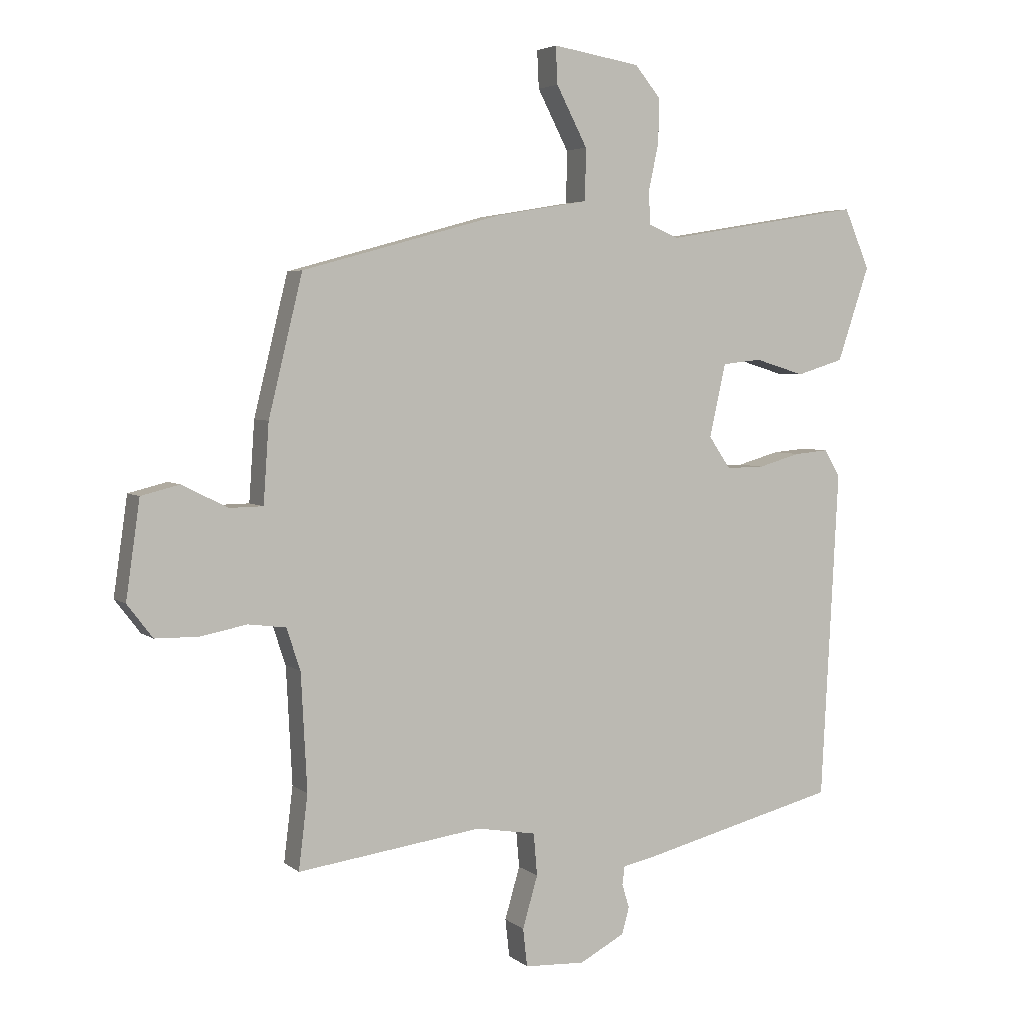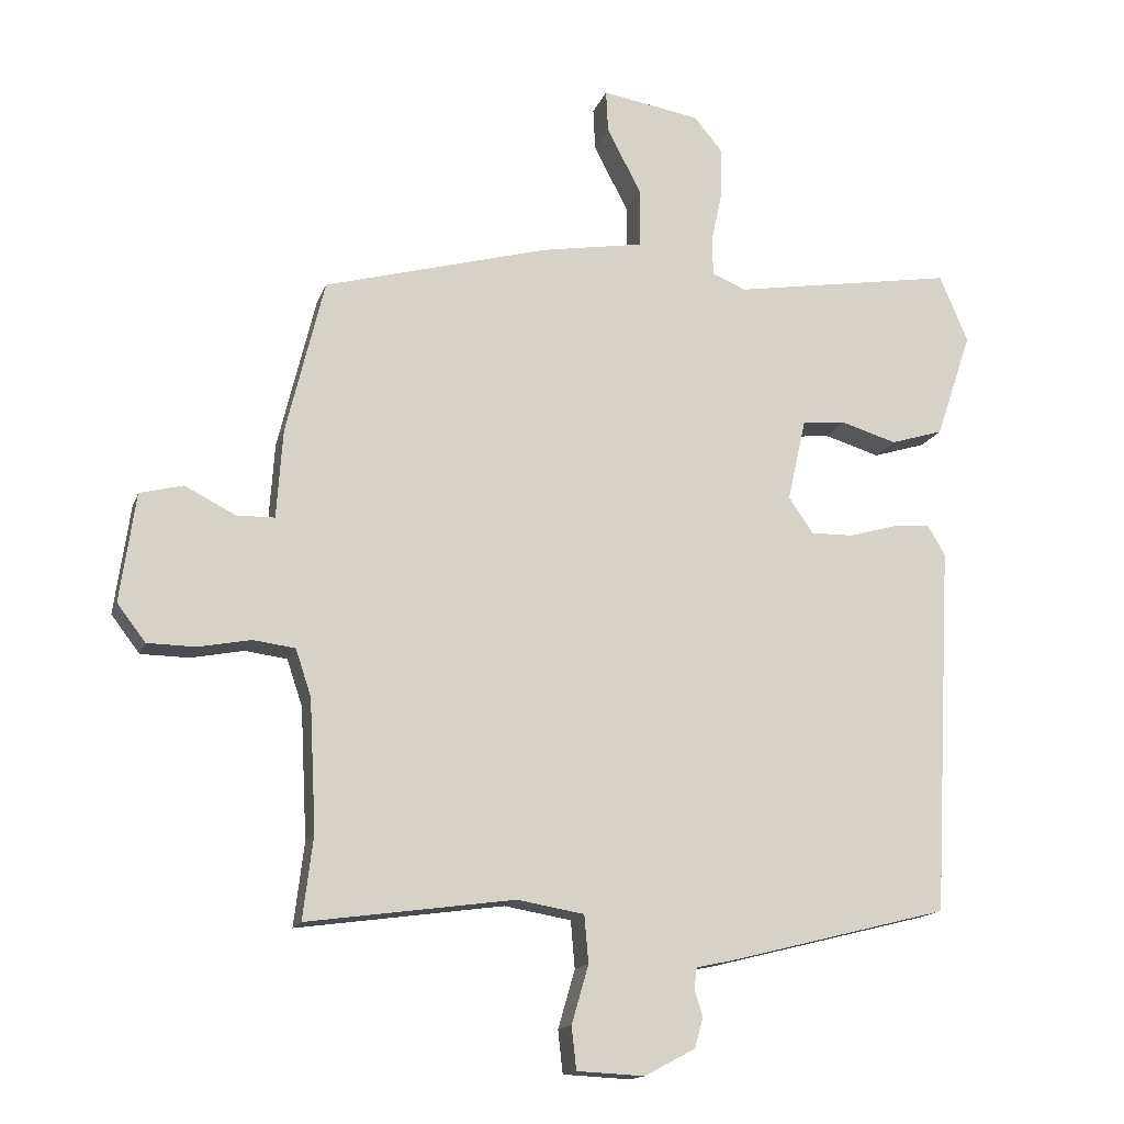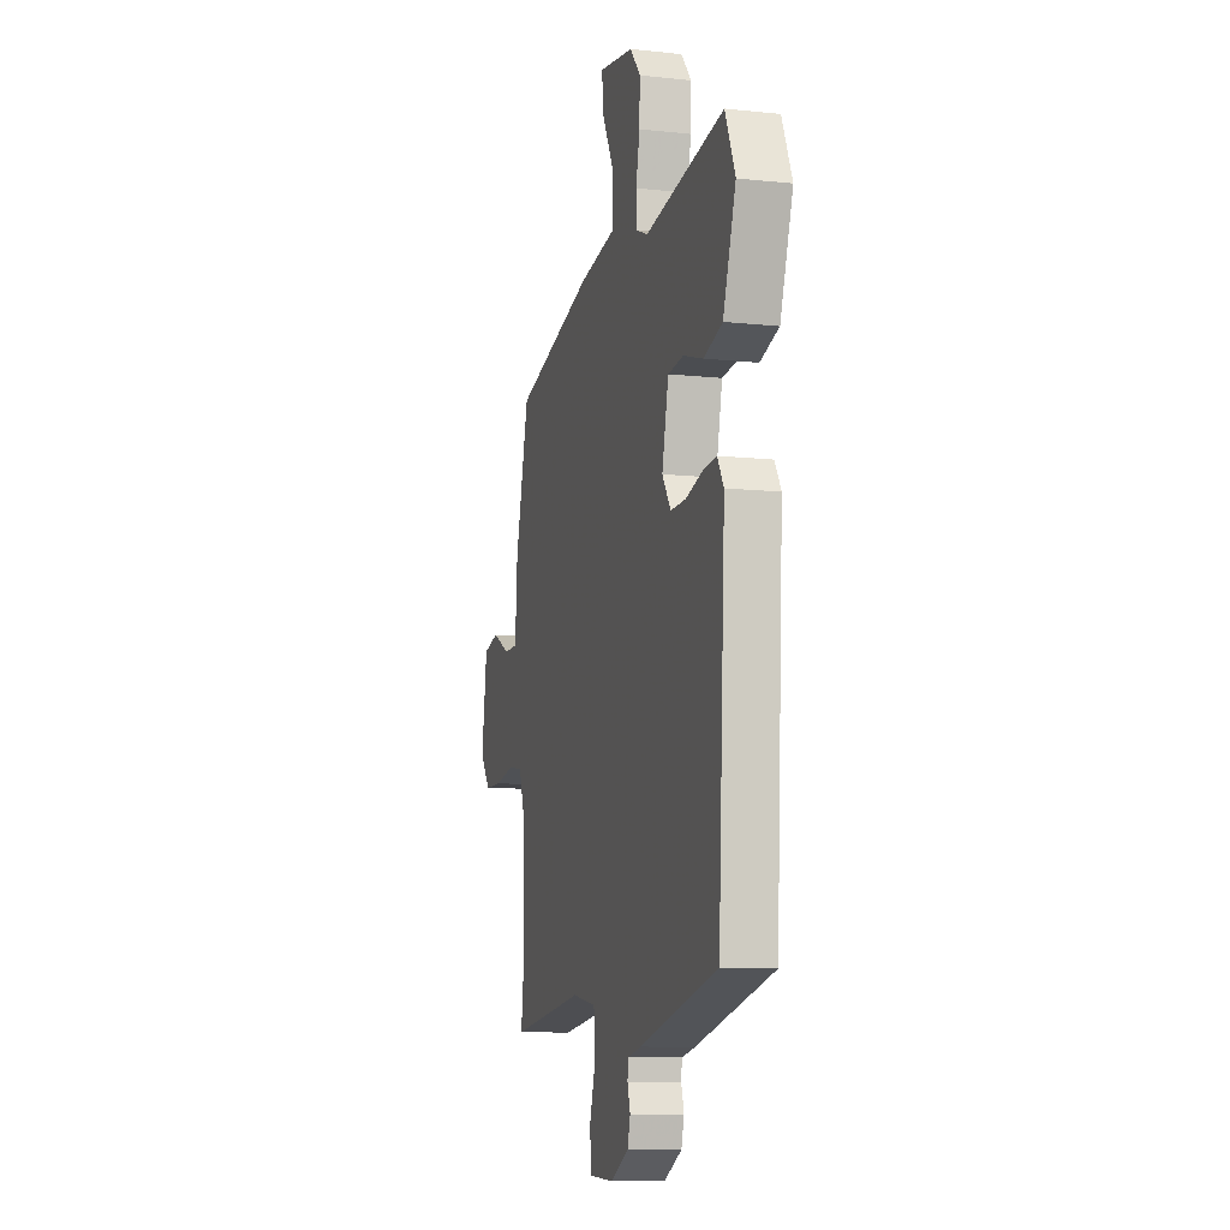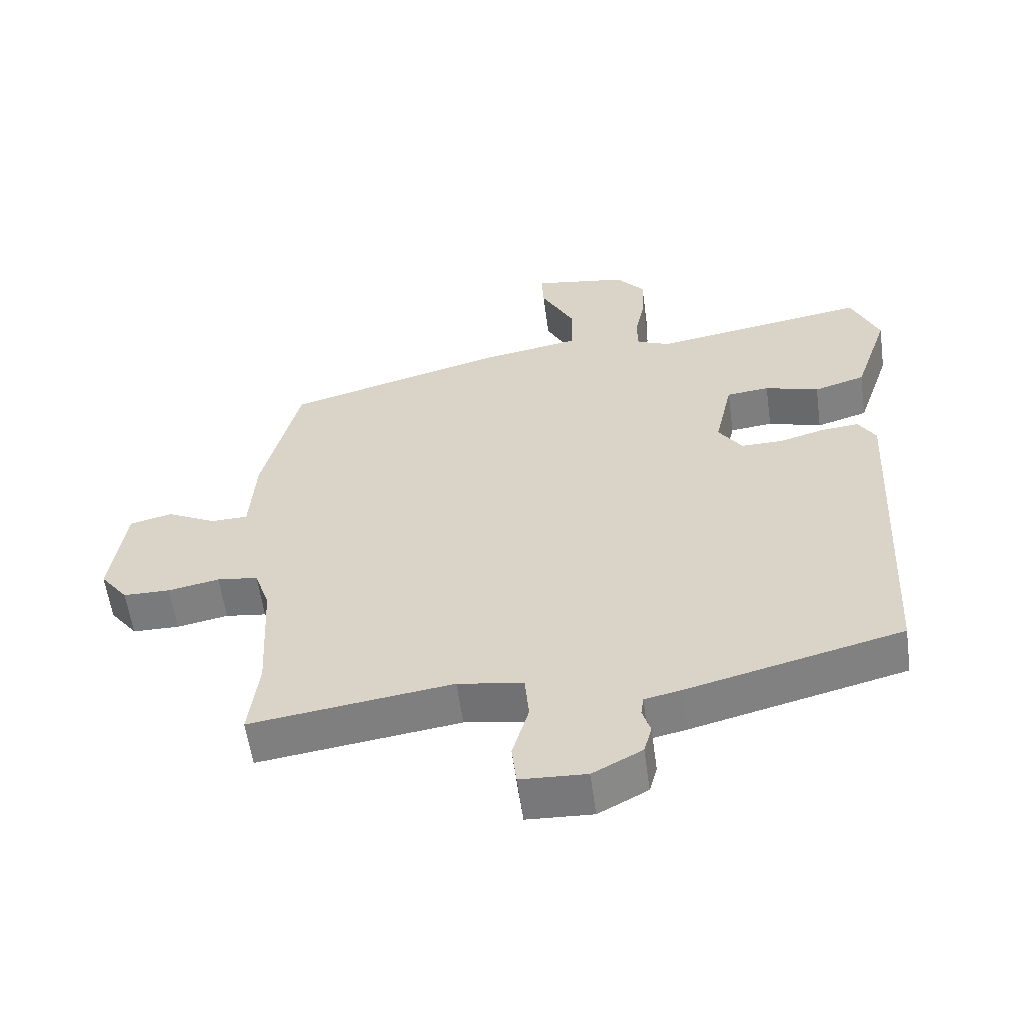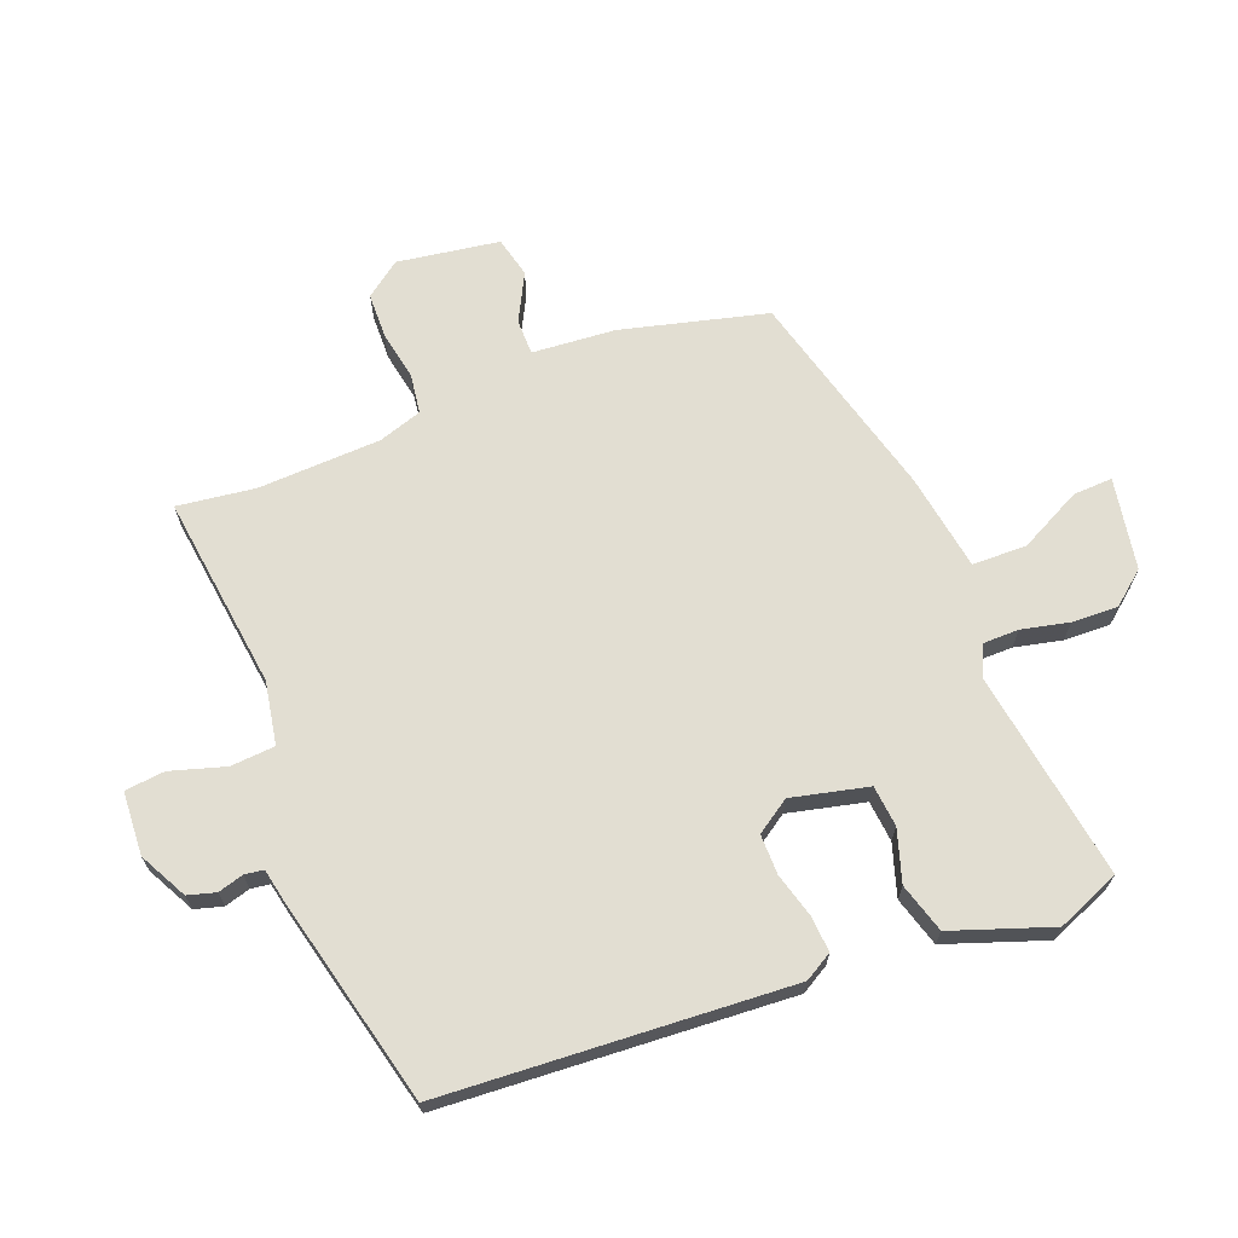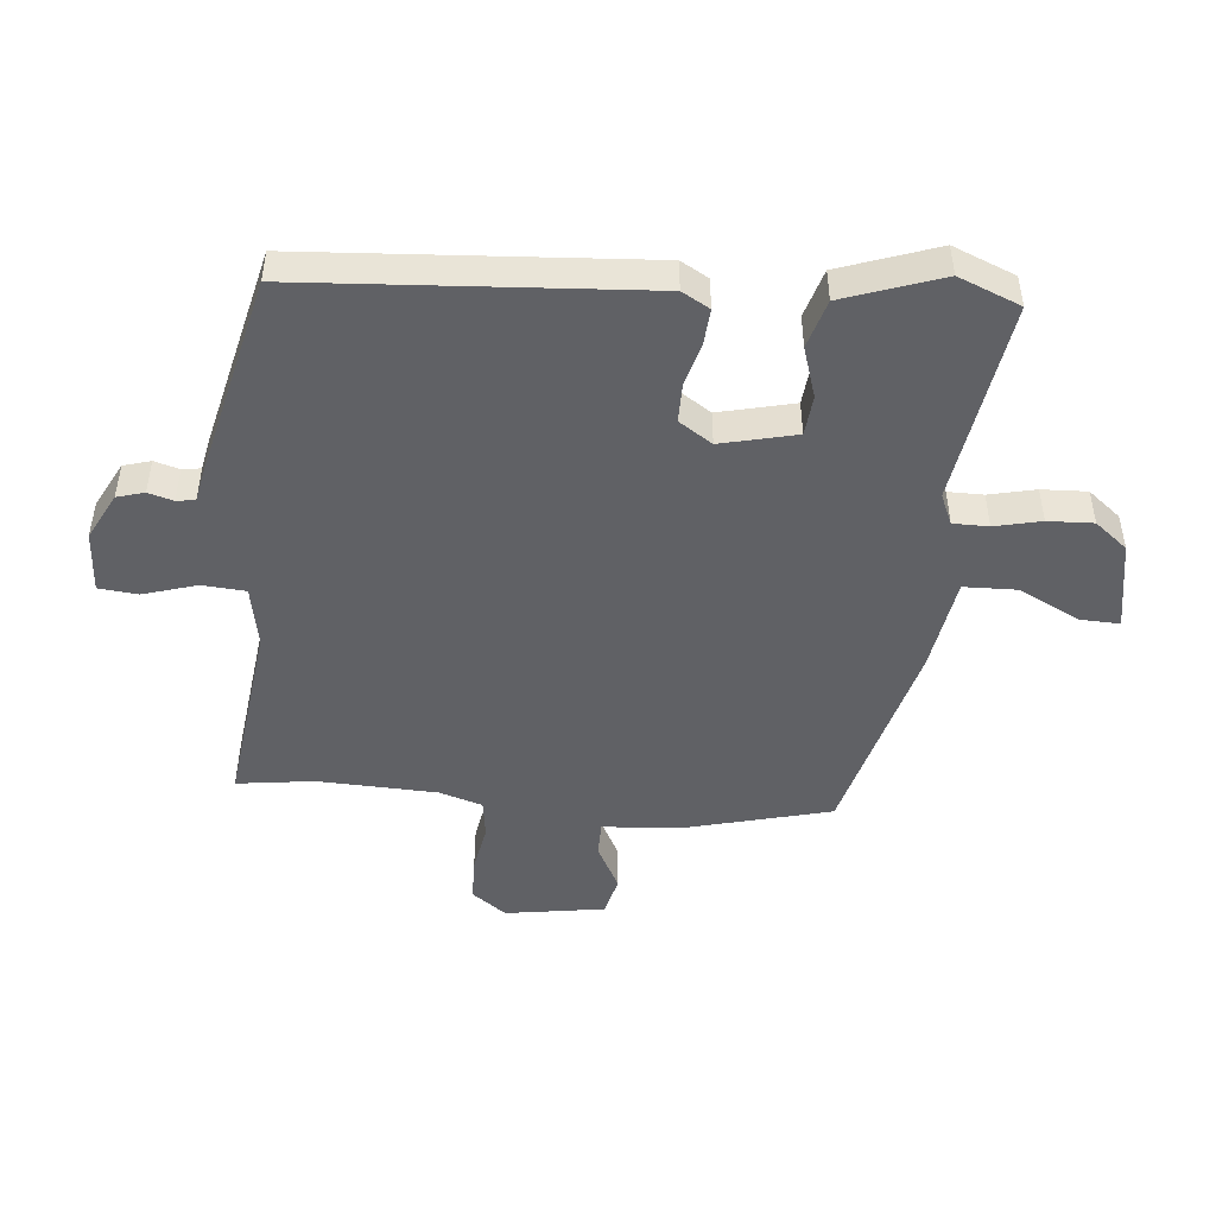
<metadata>
{"format":"obj","ext":"obj","renderer":"f3d","projection":"perspective","resolution":1024,"background":"white","views":[{"elev":4.2,"azim":155.4,"up":"+Z"},{"elev":-15.1,"azim":164.2,"up":"+Z"},{"elev":-9.8,"azim":-105.4,"up":"+Z"},{"elev":-58.2,"azim":-172.2,"up":"+Z"},{"elev":67.9,"azim":-110.7,"up":"+Y"},{"elev":-47.6,"azim":-94.6,"up":"+Y"}]}
</metadata>
<code>
v -0.491 0.07 0.535
v -0.162 0.07 0.481
v -0.112 0.07 0.502
v -0.111 0.07 0.559
v -0.127 0.07 0.634
v -0.129 0.07 0.707
v -0.086 0.07 0.759
v 0.059 0.07 0.783
v 0.056 0.07 0.721
v 0.005 0.07 0.623
v 0.006 0.07 0.537
v 0.159 0.07 0.511
v 0.49 0.07 0.42
v 0.546 0.07 0.19
v 0.555 0.07 0.059
v 0.611 0.07 0.058
v 0.686 0.07 0.096
v 0.75 0.07 0.08
v 0.773 0.07 -0.081
v 0.731 0.07 -0.136
v 0.66 0.07 -0.137
v 0.582 0.07 -0.122
v 0.52 0.07 -0.13
v 0.497 0.07 -0.199
v 0.487 0.07 -0.392
v 0.502 0.07 -0.515
v 0.196 0.07 -0.473
v 0.097 0.07 -0.49
v 0.091 0.07 -0.56
v 0.116 0.07 -0.646
v 0.109 0.07 -0.709
v 0.009 0.07 -0.714
v -0.066 0.07 -0.674
v -0.078 0.07 -0.63
v -0.066 0.07 -0.59
v -0.07 0.07 -0.56
v -0.126 0.07 -0.548
v -0.451 0.07 -0.466
v -0.48 0.07 0.081
v -0.454 0.07 0.125
v -0.397 0.07 0.12
v -0.327 0.07 0.1
v -0.264 0.07 0.099
v -0.228 0.07 0.152
v -0.255 0.07 0.273
v -0.32 0.07 0.28
v -0.402 0.07 0.255
v -0.48 0.07 0.279
v -0.533 0.07 0.436
v -0.491 0 0.535
v -0.162 0 0.481
v -0.112 0 0.502
v -0.111 0 0.559
v -0.127 0 0.634
v -0.129 0 0.707
v -0.086 0 0.759
v 0.059 0 0.783
v 0.056 0 0.721
v 0.005 0 0.623
v 0.006 0 0.537
v 0.159 0 0.511
v 0.49 0 0.42
v 0.546 0 0.19
v 0.555 0 0.059
v 0.611 0 0.058
v 0.686 0 0.096
v 0.75 0 0.08
v 0.773 0 -0.081
v 0.731 0 -0.136
v 0.66 0 -0.137
v 0.582 0 -0.122
v 0.52 0 -0.13
v 0.497 0 -0.199
v 0.487 0 -0.392
v 0.502 0 -0.515
v 0.196 0 -0.473
v 0.097 0 -0.49
v 0.091 0 -0.56
v 0.116 0 -0.646
v 0.109 0 -0.709
v 0.009 0 -0.714
v -0.066 0 -0.674
v -0.078 0 -0.63
v -0.066 0 -0.59
v -0.07 0 -0.56
v -0.126 0 -0.548
v -0.451 0 -0.466
v -0.48 0 0.081
v -0.454 0 0.125
v -0.397 0 0.12
v -0.327 0 0.1
v -0.264 0 0.099
v -0.228 0 0.152
v -0.255 0 0.273
v -0.32 0 0.28
v -0.402 0 0.255
v -0.48 0 0.279
v -0.533 0 0.436
f 49 1 2
f 48 49 2
f 47 48 2
f 46 47 2
f 45 46 2 3
f 44 45 3
f 40 41 42
f 39 40 42
f 38 39 42
f 37 38 42
f 36 37 42
f 36 42 43
f 33 34 35
f 32 33 35
f 31 32 35
f 30 31 35
f 29 30 35
f 28 29 35 36
f 25 26 27
f 24 25 27 28
f 36 43 44
f 28 36 44
f 24 28 44
f 23 24 44
f 20 21 22
f 19 20 22
f 18 19 22
f 17 18 22
f 16 17 22
f 13 14 15
f 12 13 15
f 11 12 15
f 8 9 10
f 7 8 10
f 6 7 10
f 5 6 10
f 4 5 10
f 3 4 10 11
f 44 3 11 15
f 15 16 22 23
f 15 23 44
f 51 50 98
f 51 98 97
f 51 97 96
f 51 96 95
f 52 51 95 94
f 52 94 93
f 91 90 89
f 91 89 88
f 91 88 87
f 91 87 86
f 91 86 85
f 92 91 85
f 84 83 82
f 84 82 81
f 84 81 80
f 84 80 79
f 84 79 78
f 85 84 78 77
f 76 75 74
f 77 76 74 73
f 93 92 85
f 93 85 77
f 93 77 73
f 93 73 72
f 71 70 69
f 71 69 68
f 71 68 67
f 71 67 66
f 71 66 65
f 64 63 62
f 64 62 61
f 64 61 60
f 59 58 57
f 59 57 56
f 59 56 55
f 59 55 54
f 59 54 53
f 60 59 53 52
f 64 60 52 93
f 72 71 65 64
f 93 72 64
f 1 50 51 2
f 2 51 52 3
f 3 52 53 4
f 4 53 54 5
f 5 54 55 6
f 6 55 56 7
f 7 56 57 8
f 8 57 58 9
f 9 58 59 10
f 10 59 60 11
f 11 60 61 12
f 12 61 62 13
f 13 62 63 14
f 14 63 64 15
f 15 64 65 16
f 16 65 66 17
f 17 66 67 18
f 18 67 68 19
f 19 68 69 20
f 20 69 70 21
f 21 70 71 22
f 22 71 72 23
f 23 72 73 24
f 24 73 74 25
f 25 74 75 26
f 26 75 76 27
f 27 76 77 28
f 28 77 78 29
f 29 78 79 30
f 30 79 80 31
f 31 80 81 32
f 32 81 82 33
f 33 82 83 34
f 34 83 84 35
f 35 84 85 36
f 36 85 86 37
f 37 86 87 38
f 38 87 88 39
f 39 88 89 40
f 40 89 90 41
f 41 90 91 42
f 42 91 92 43
f 43 92 93 44
f 44 93 94 45
f 45 94 95 46
f 46 95 96 47
f 47 96 97 48
f 48 97 98 49
f 49 98 50 1

</code>
